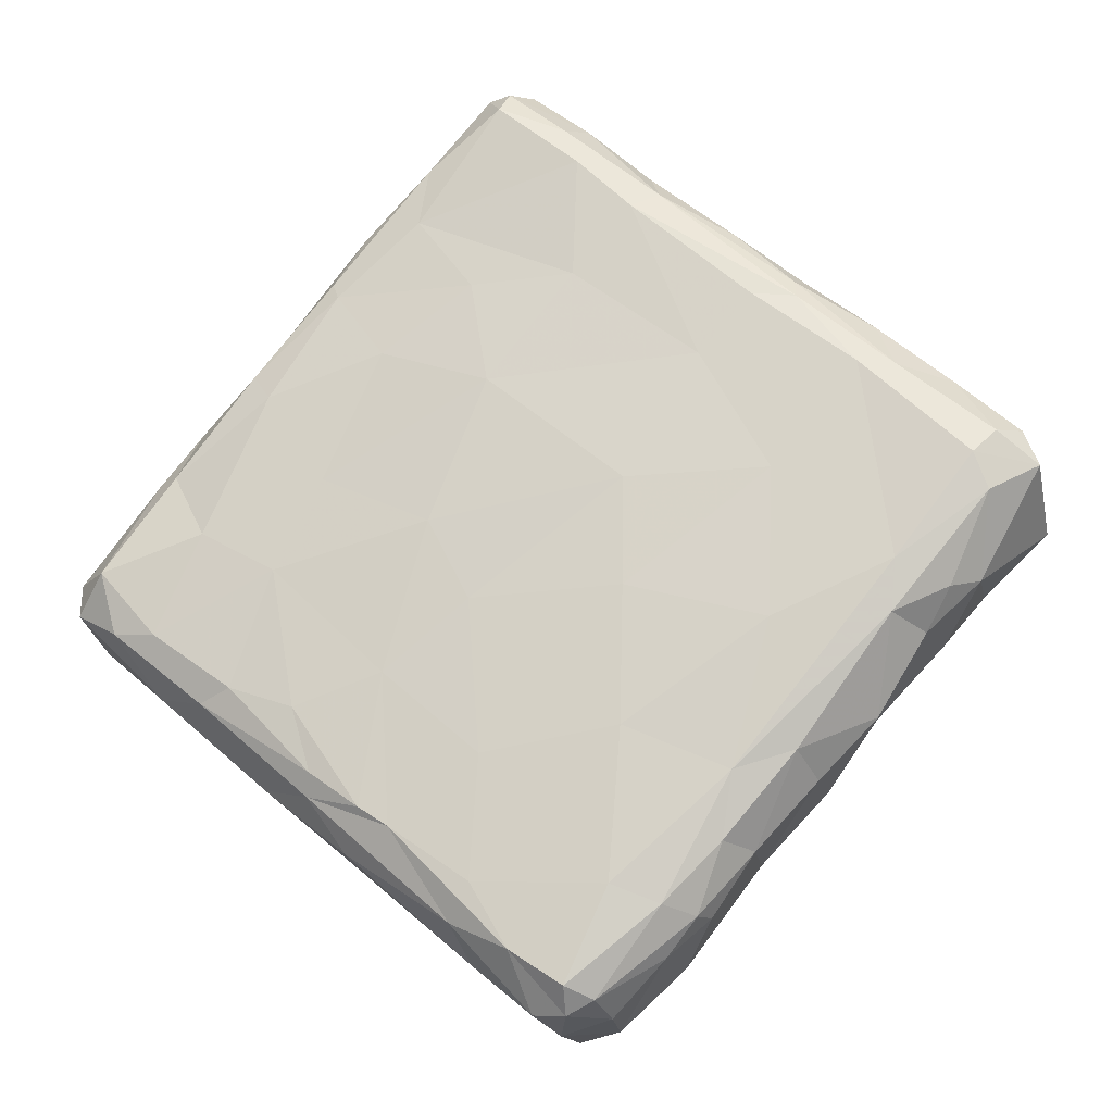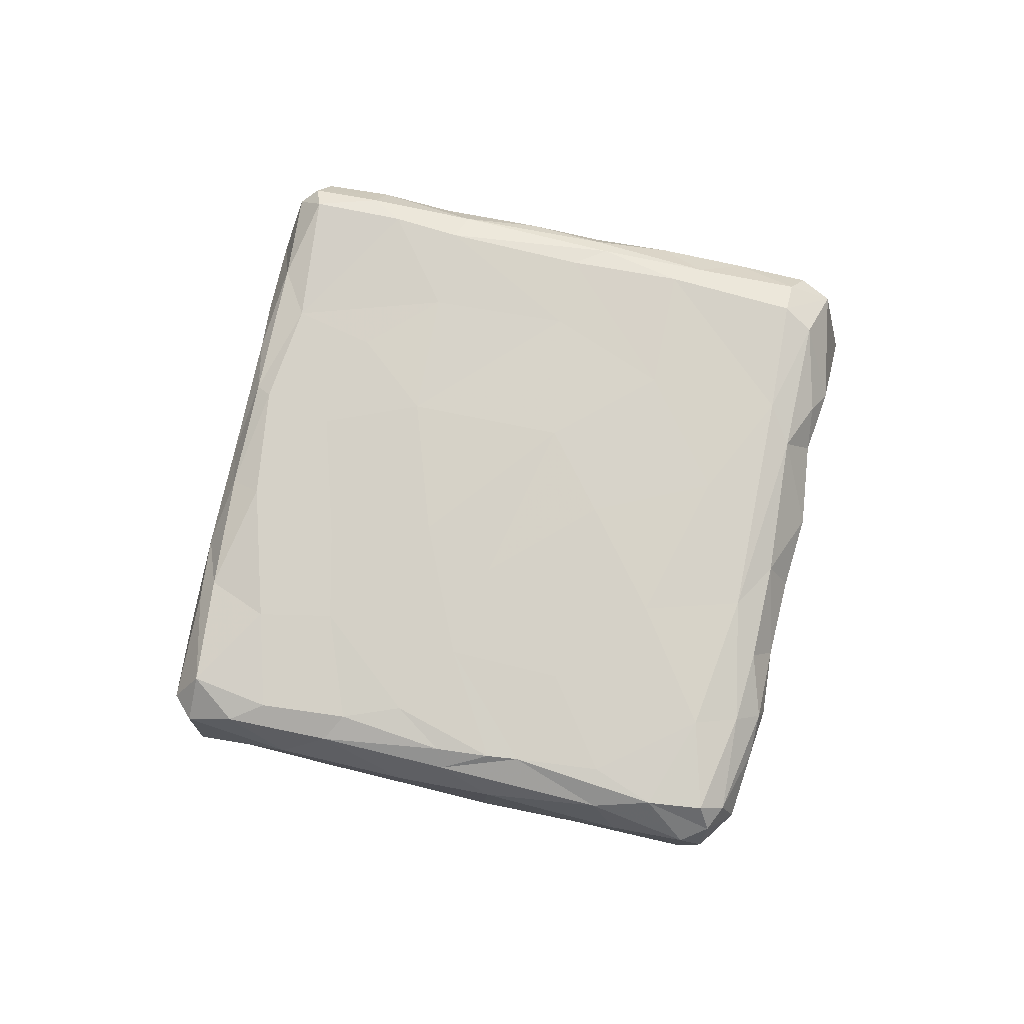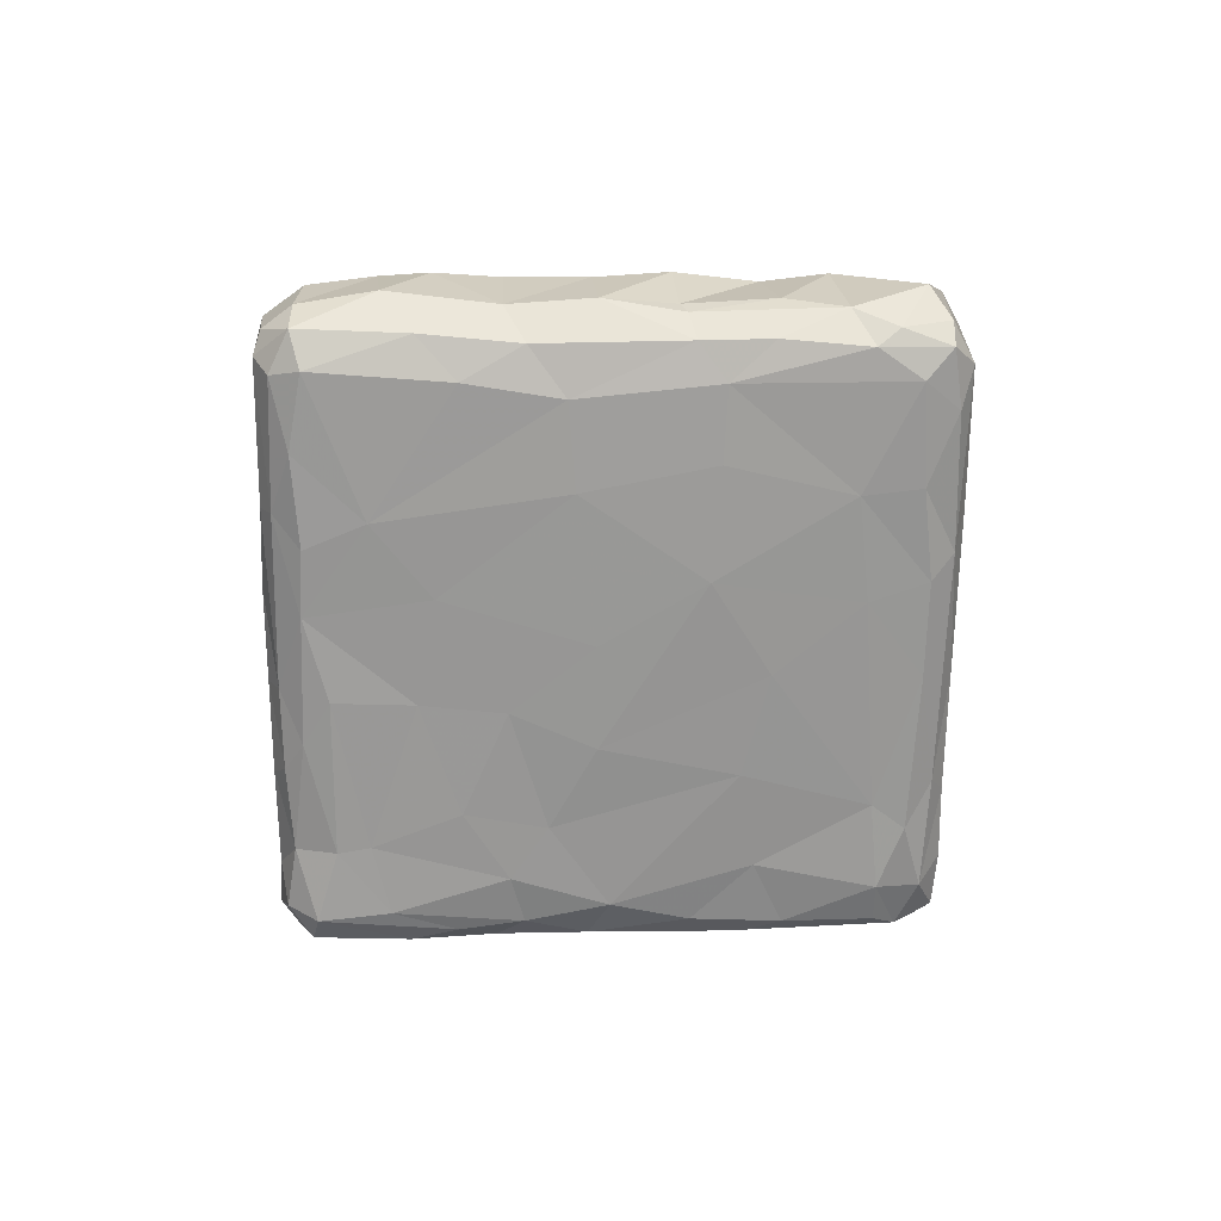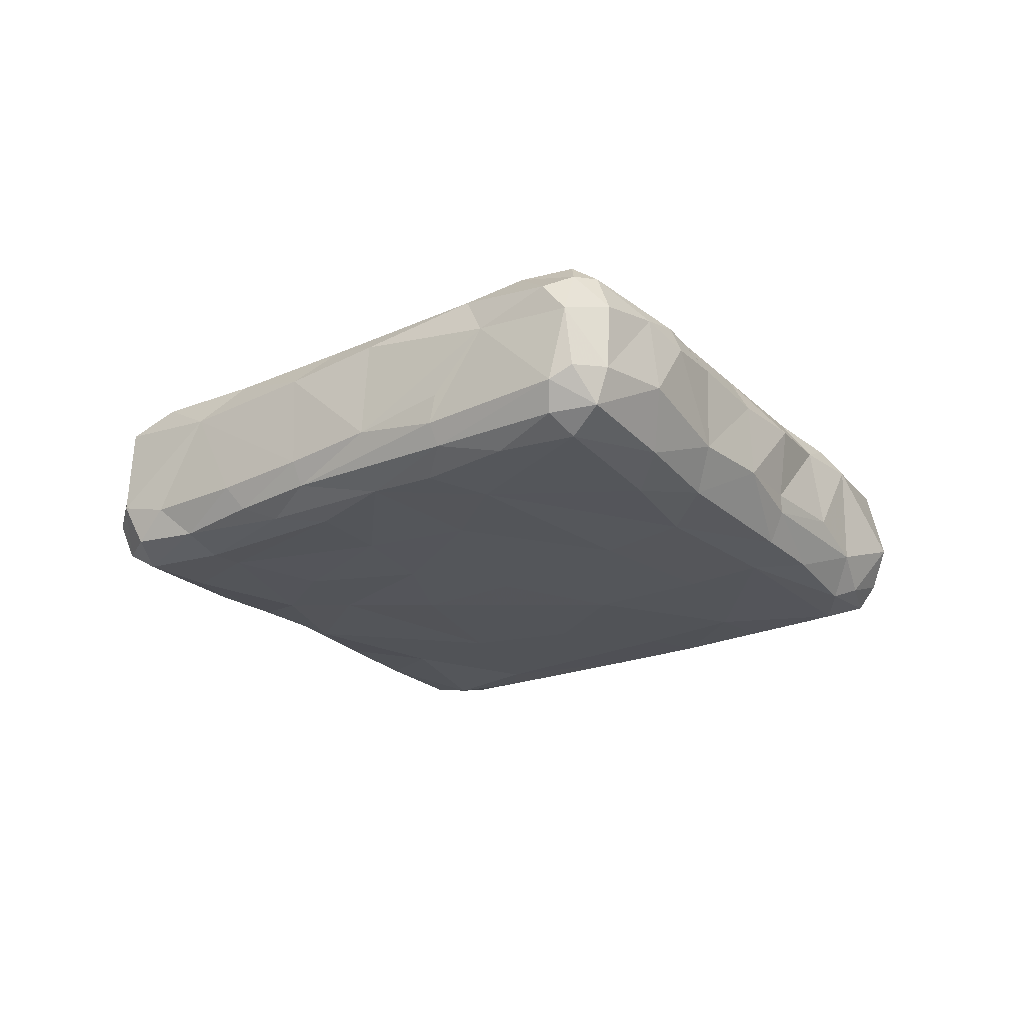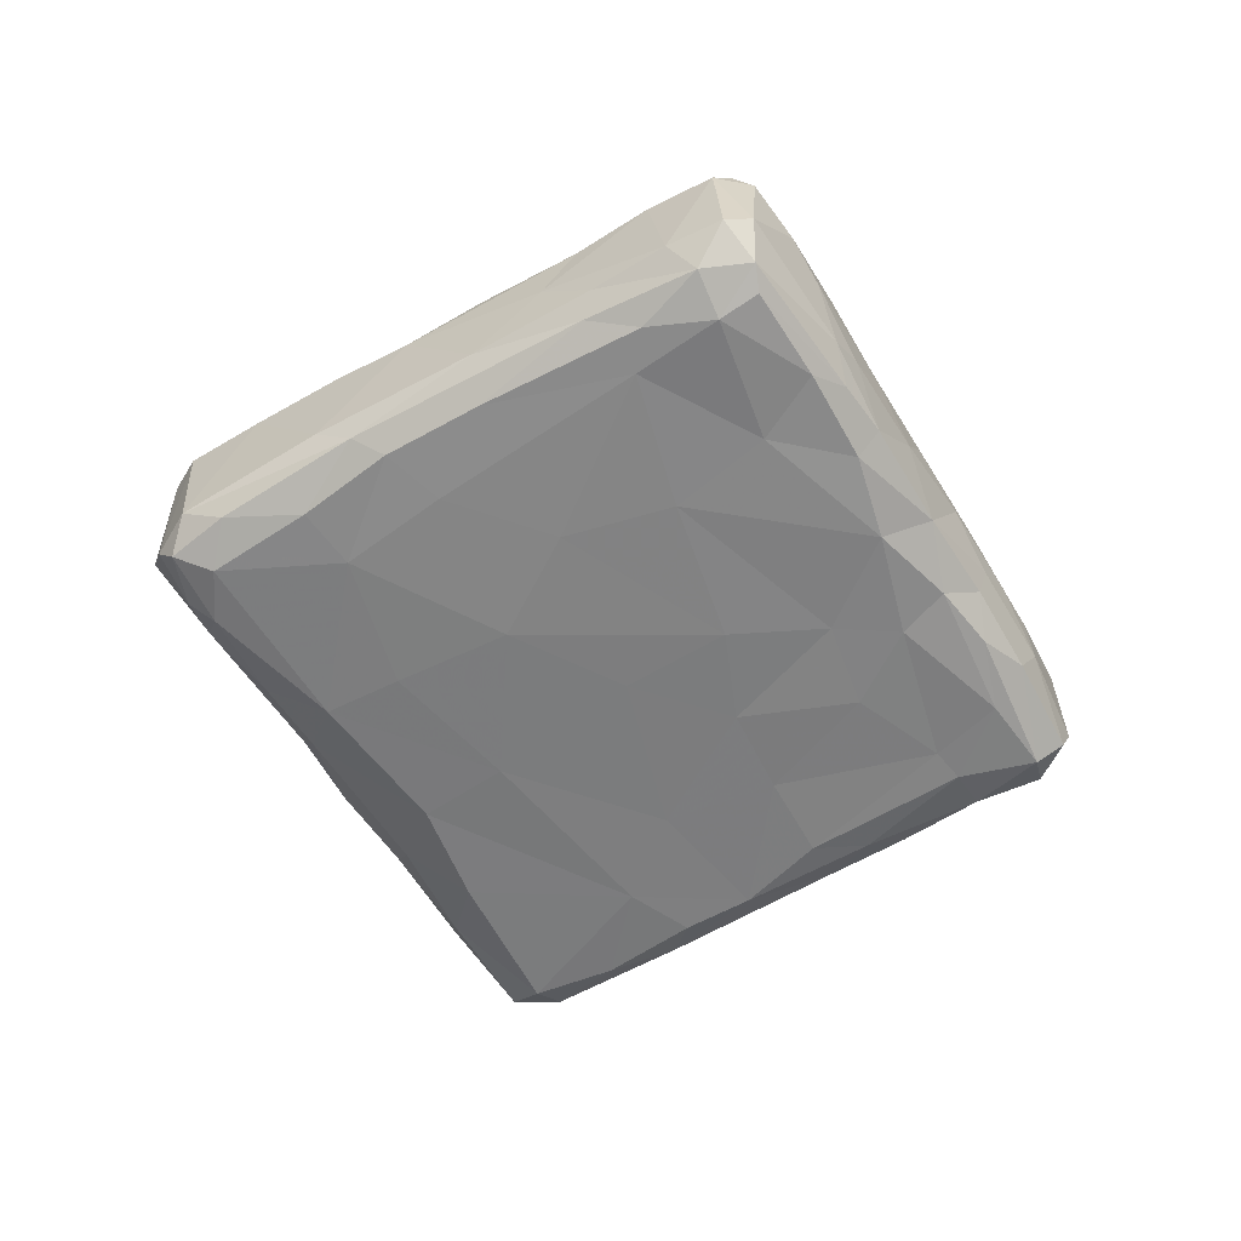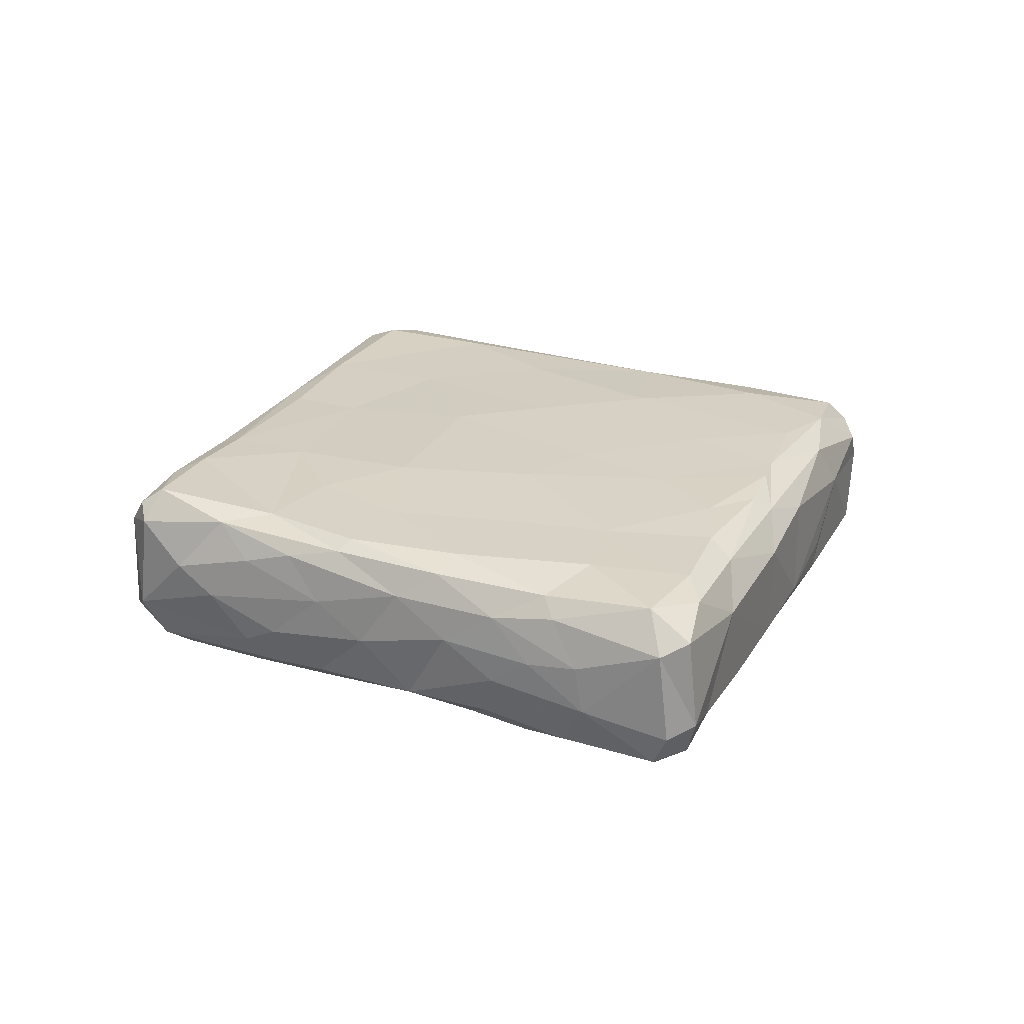
<metadata>
{"format":"obj","ext":"obj","renderer":"f3d","projection":"perspective","resolution":1024,"background":"white","views":[{"elev":-18.1,"azim":9.3,"up":"+Y"},{"elev":77.4,"azim":-27.8,"up":"+Z"},{"elev":-69.2,"azim":49.3,"up":"+Z"},{"elev":-25.4,"azim":-5.9,"up":"+Z"},{"elev":-58.5,"azim":170.6,"up":"+Z"},{"elev":25.7,"azim":-106.9,"up":"+Z"}]}
</metadata>
<code>
o geometry_0
v 0.1338 0.1529 0.05254
v 0.0619 0.1422 0.05196
v 0.1047 0.09424 0.0538
v 0.1254 0.1643 0.07078
v 0.1011 0.09215 0.06426
v 0.1029 0.1817 0.07263
v 0.1058 0.09333 0.0579
v 0.0989 0.09363 0.06768
v 0.08025 0.1095 0.0571
v 0.1225 0.1357 0.05176
v 0.09516 0.1021 0.05176
v 0.1042 0.1779 0.07332
v 0.06836 0.1576 0.06395
v 0.1123 0.09905 0.05882
v 0.08035 0.1485 0.0525
v 0.07572 0.1406 0.05212
v 0.06581 0.1534 0.0556
v 0.1356 0.1314 0.05307
v 0.08263 0.1743 0.06013
v 0.07376 0.1173 0.05388
v 0.06506 0.1231 0.05604
v 0.07971 0.1653 0.07224
v 0.1259 0.1153 0.06577
v 0.09265 0.09886 0.06507
v 0.06099 0.1473 0.06875
v 0.08285 0.1131 0.07179
v 0.09956 0.1388 0.05177
v 0.07099 0.1229 0.05222
v 0.1124 0.143 0.05162
v 0.1422 0.1354 0.05621
v 0.08803 0.103 0.05877
v 0.09759 0.1798 0.05313
v 0.05811 0.1456 0.06381
v 0.06653 0.1411 0.07183
v 0.09051 0.1836 0.0662
v 0.09812 0.1598 0.05246
v 0.08151 0.1674 0.05371
v 0.1096 0.1789 0.05754
v 0.1263 0.1654 0.06774
v 0.06974 0.1254 0.0714
v 0.142 0.1338 0.06705
v 0.06645 0.1357 0.05207
v 0.1227 0.1445 0.07262
v 0.135 0.1547 0.07169
v 0.1156 0.1026 0.06576
v 0.06368 0.1333 0.05187
v 0.1292 0.1306 0.05203
v 0.1256 0.1624 0.07188
v 0.06462 0.1532 0.06006
v 0.1086 0.1442 0.07299
v 0.1441 0.1474 0.07138
v 0.07756 0.1595 0.05281
v 0.07743 0.1146 0.07003
v 0.06186 0.1311 0.07131
v 0.08797 0.1726 0.07262
v 0.1199 0.1085 0.0666
v 0.1188 0.1714 0.06807
v 0.0955 0.1876 0.05965
v 0.08185 0.1722 0.07009
v 0.08798 0.1093 0.05167
v 0.1026 0.09766 0.05163
v 0.08497 0.1765 0.06854
v 0.08942 0.1409 0.07277
v 0.09345 0.1329 0.07262
v 0.1176 0.1196 0.05186
v 0.1044 0.1729 0.05322
v 0.1404 0.1536 0.06865
v 0.0839 0.1737 0.05557
v 0.07864 0.1459 0.0722
v 0.1096 0.1727 0.07305
v 0.06459 0.1492 0.0531
v 0.142 0.1452 0.05221
v 0.08443 0.1588 0.07254
v 0.09913 0.1874 0.06906
v 0.07242 0.1161 0.06678
v 0.1045 0.1776 0.05362
v 0.1024 0.09573 0.07142
v 0.1051 0.09463 0.06953
v 0.1313 0.1549 0.0726
v 0.06993 0.1539 0.05329
v 0.05749 0.1316 0.07023
v 0.1186 0.167 0.05338
v 0.1263 0.116 0.05761
v 0.1196 0.1091 0.0572
v 0.1172 0.1089 0.07043
v 0.07268 0.1619 0.06795
v 0.05208 0.137 0.05677
v 0.0527 0.1334 0.05764
v 0.131 0.1227 0.05811
v 0.0724 0.1607 0.05555
v 0.06504 0.1531 0.06779
v 0.053 0.1343 0.06792
v 0.07311 0.1493 0.05243
v 0.06712 0.1233 0.0535
v 0.1268 0.1604 0.05313
v 0.09475 0.1867 0.07048
v 0.09949 0.09346 0.05615
v 0.07675 0.1219 0.05171
v 0.1291 0.1484 0.05215
v 0.08236 0.129 0.05205
v 0.06647 0.1242 0.07
v 0.1479 0.144 0.05598
v 0.119 0.113 0.05319
v 0.09515 0.1551 0.07308
v 0.05707 0.1303 0.05619
v 0.1304 0.1607 0.05505
v 0.1183 0.1153 0.07197
v 0.1381 0.13 0.05835
v 0.09141 0.102 0.07012
v 0.1414 0.1393 0.05245
v 0.07099 0.1577 0.07096
v 0.1481 0.1445 0.06895
v 0.05613 0.1378 0.07113
v 0.08782 0.1368 0.05201
v 0.08884 0.1786 0.072
v 0.1366 0.129 0.06707
v 0.08768 0.1752 0.05398
v 0.1222 0.1297 0.0726
v 0.1486 0.1406 0.05954
v 0.09976 0.09561 0.05325
v 0.1084 0.1334 0.0729
v 0.07795 0.1166 0.07139
v 0.1125 0.1039 0.05336
v 0.05984 0.1464 0.05418
v 0.09267 0.123 0.0518
v 0.0562 0.1367 0.0515
v 0.08581 0.1111 0.07181
v 0.1068 0.1049 0.07215
v 0.1341 0.1349 0.07248
v 0.1048 0.1829 0.06953
v 0.1145 0.1023 0.06824
v 0.116 0.1567 0.07263
v 0.09461 0.1126 0.05157
v 0.08213 0.1139 0.05193
v 0.1418 0.1449 0.07276
v 0.1464 0.1454 0.05357
v 0.1101 0.1766 0.05533
v 0.12 0.1704 0.05732
v 0.09099 0.1681 0.05314
v 0.1141 0.1754 0.06303
v 0.09363 0.1056 0.07196
v 0.1018 0.09241 0.05751
v 0.07896 0.167 0.07128
v 0.07972 0.1694 0.05593
v 0.146 0.1489 0.05638
v 0.05346 0.138 0.05342
v 0.1303 0.1255 0.05317
v 0.09454 0.1177 0.07233
v 0.09426 0.1825 0.05421
v 0.07388 0.1369 0.07197
v 0.0753 0.1656 0.06142
v 0.1313 0.1235 0.05626
v 0.1336 0.1299 0.07146
v 0.07887 0.1697 0.06529
v 0.1037 0.1659 0.07292
v 0.09707 0.1865 0.07196
v 0.07618 0.1231 0.07182
v 0.06074 0.1298 0.05297
v 0.1243 0.1173 0.07033
v 0.0575 0.145 0.05867
v 0.08505 0.126 0.07224
v 0.1114 0.09873 0.06705
v 0.111 0.1776 0.06839
v 0.08854 0.1048 0.05339
v 0.09631 0.1842 0.07364
v 0.1034 0.1843 0.05787
v 0.06159 0.15 0.06322
v 0.1391 0.1328 0.06946
v 0.133 0.1598 0.0688
v 0.05477 0.1335 0.05332
v 0.1081 0.1198 0.07268
v 0.1023 0.0933 0.0689
v 0.1088 0.1547 0.05219
v 0.06318 0.1475 0.07064
v 0.05278 0.1379 0.06684
v 0.1213 0.1626 0.0726
v 0.1419 0.1504 0.05397
v 0.1431 0.1413 0.07187
v 0.1061 0.09346 0.06544
v 0.09078 0.1464 0.05199
v 0.1197 0.1701 0.0699
v 0.1466 0.1482 0.06855
v 0.0876 0.1805 0.06335
v 0.09344 0.1654 0.07281
v 0.1123 0.1743 0.07172
v 0.1443 0.1401 0.05375
v 0.1003 0.1838 0.05482
v 0.1339 0.1591 0.0577
v 0.08536 0.177 0.05821
v 0.1107 0.1265 0.05159
v 0.1317 0.1212 0.06584
v 0.1115 0.1031 0.07092
v 0.08083 0.1093 0.06796
v 0.08755 0.1038 0.05567
v 0.09727 0.09917 0.07174
v 0.07276 0.1163 0.05643
v 0.06134 0.1259 0.06606
v 0.09504 0.1851 0.05534
v 0.121 0.1568 0.0525
v 0.09853 0.1877 0.05811
v 0.0729 0.155 0.07215
v 0.1119 0.1102 0.05174
f 144 90 151
f 90 37 52
f 90 144 37
f 90 52 80
f 71 17 80
f 80 17 90
f 90 13 151
f 36 52 139
f 80 52 93
f 52 36 15
f 180 15 36
f 93 52 15
f 180 114 15
f 16 15 114
f 29 27 180
f 114 27 125
f 27 114 180
f 27 29 190
f 27 190 125
f 190 29 10
f 47 190 10
f 47 65 190
f 65 47 147
f 18 147 47
f 65 103 202
f 65 147 103
f 103 147 83
f 83 147 152
f 83 84 103
f 152 89 83
f 124 71 126
f 2 126 71
f 80 2 71
f 146 160 124
f 146 87 160
f 126 146 124
f 146 170 88
f 146 88 87
f 160 87 175
f 175 87 88
f 42 46 2
f 126 2 46
f 126 170 146
f 170 126 158
f 88 170 105
f 170 158 105
f 126 46 158
f 105 158 21
f 94 21 158
f 197 105 21
f 90 17 49
f 124 17 71
f 124 160 17
f 160 49 17
f 49 160 167
f 90 49 13
f 167 13 49
f 13 167 91
f 91 86 13
f 86 91 111
f 167 160 33
f 33 160 175
f 33 175 25
f 167 33 91
f 91 33 25
f 25 174 91
f 174 111 91
f 174 201 111
f 80 93 2
f 2 93 42
f 42 93 16
f 93 15 16
f 174 113 34
f 174 34 201
f 201 34 69
f 150 69 34
f 175 88 92
f 92 88 197
f 88 105 197
f 92 197 81
f 175 92 113
f 175 113 25
f 25 113 174
f 81 113 92
f 113 81 54
f 113 54 34
f 34 54 150
f 197 101 81
f 100 98 42
f 98 28 46
f 42 98 46
f 158 46 28
f 158 28 94
f 94 20 196
f 94 196 21
f 125 134 100
f 98 100 134
f 94 28 20
f 134 20 28
f 98 134 28
f 196 20 9
f 16 114 100
f 16 100 42
f 150 63 69
f 150 157 161
f 150 161 63
f 100 114 125
f 63 161 64
f 196 197 21
f 196 75 197
f 9 75 196
f 54 40 150
f 150 40 157
f 75 101 197
f 81 101 54
f 54 101 40
f 101 75 53
f 101 53 122
f 40 101 122
f 40 122 157
f 157 26 161
f 157 122 26
f 75 193 53
f 122 53 26
f 134 133 60
f 20 134 164
f 20 164 194
f 194 9 20
f 134 60 164
f 11 133 61
f 60 133 11
f 9 194 31
f 60 11 164
f 31 194 24
f 194 164 97
f 24 194 97
f 133 134 125
f 148 64 161
f 171 121 148
f 64 148 121
f 125 190 133
f 133 190 65
f 202 133 65
f 61 133 202
f 148 141 171
f 141 128 171
f 75 9 193
f 193 9 24
f 24 109 193
f 9 31 24
f 109 24 8
f 161 26 127
f 127 141 148
f 53 193 109
f 26 53 127
f 109 127 53
f 161 127 148
f 141 195 128
f 141 127 195
f 127 109 195
f 123 3 61
f 164 11 120
f 11 61 120
f 120 97 164
f 24 97 5
f 120 61 3
f 84 14 123
f 3 123 14
f 3 14 7
f 120 3 97
f 97 3 142
f 97 142 5
f 142 3 7
f 7 5 142
f 202 103 123
f 84 123 103
f 123 61 202
f 56 159 85
f 162 131 78
f 192 78 131
f 171 128 107
f 131 56 85
f 192 85 107
f 192 107 128
f 85 192 131
f 23 84 83
f 23 56 84
f 84 56 45
f 84 45 14
f 14 45 162
f 14 162 7
f 162 179 7
f 131 45 56
f 45 131 162
f 5 8 24
f 7 179 5
f 5 172 8
f 195 77 128
f 109 8 195
f 195 8 172
f 172 77 195
f 77 172 78
f 179 172 5
f 179 162 78
f 179 78 172
f 128 77 192
f 78 192 77
f 149 68 198
f 198 189 58
f 200 198 58
f 166 187 200
f 166 38 187
f 187 38 137
f 149 32 117
f 187 32 198
f 149 198 32
f 187 198 200
f 187 76 32
f 32 76 66
f 187 137 76
f 66 139 32
f 74 166 200
f 74 130 166
f 130 140 166
f 68 144 189
f 144 68 37
f 37 68 117
f 198 68 189
f 19 183 189
f 68 149 117
f 58 189 183
f 183 35 58
f 151 19 144
f 189 144 19
f 151 154 19
f 154 183 19
f 183 154 62
f 183 62 35
f 115 62 59
f 62 154 59
f 59 143 115
f 22 55 143
f 115 143 55
f 117 32 139
f 117 139 37
f 37 139 52
f 55 184 155
f 22 184 55
f 35 96 58
f 58 74 200
f 96 74 58
f 156 74 96
f 115 165 96
f 96 165 156
f 35 62 115
f 35 115 96
f 115 55 165
f 6 130 156
f 74 156 130
f 165 6 156
f 165 12 6
f 6 12 185
f 165 55 12
f 55 155 12
f 139 66 36
f 76 137 82
f 38 138 137
f 138 106 137
f 82 66 76
f 66 82 199
f 82 137 95
f 66 199 173
f 166 140 38
f 38 140 138
f 39 138 140
f 140 57 39
f 104 155 184
f 36 66 173
f 36 173 180
f 173 29 180
f 104 132 155
f 50 132 104
f 130 163 140
f 6 185 130
f 130 185 163
f 70 185 12
f 163 57 140
f 163 185 181
f 163 181 57
f 155 70 12
f 185 4 181
f 48 4 185
f 176 48 70
f 185 70 48
f 70 132 176
f 57 181 39
f 70 155 132
f 137 106 95
f 82 95 199
f 99 95 1
f 199 95 99
f 95 106 1
f 177 1 106
f 72 99 1
f 138 188 106
f 39 188 138
f 39 169 188
f 169 67 188
f 145 177 106
f 106 188 145
f 173 199 29
f 99 29 199
f 29 99 10
f 99 47 10
f 43 118 129
f 181 4 39
f 39 4 169
f 79 48 176
f 48 44 4
f 4 44 169
f 132 43 176
f 48 79 44
f 176 43 79
f 132 50 43
f 169 44 67
f 51 67 44
f 135 44 79
f 44 135 51
f 129 79 43
f 79 129 135
f 1 177 72
f 177 136 72
f 177 145 136
f 72 47 99
f 136 110 72
f 110 47 72
f 136 186 110
f 110 186 30
f 102 186 136
f 186 102 119
f 186 119 30
f 182 145 67
f 188 67 145
f 136 145 102
f 112 102 182
f 145 182 102
f 119 102 112
f 47 110 18
f 30 18 110
f 147 18 152
f 108 152 30
f 18 30 152
f 108 89 152
f 191 153 159
f 135 129 178
f 116 41 168
f 168 178 153
f 153 116 168
f 191 116 153
f 153 178 129
f 41 30 119
f 30 41 108
f 116 89 108
f 191 83 89
f 89 116 191
f 108 41 116
f 67 51 182
f 112 182 51
f 112 178 41
f 41 178 168
f 178 112 135
f 51 135 112
f 41 119 112
f 151 86 154
f 151 13 86
f 86 59 154
f 59 86 143
f 111 143 86
f 22 143 111
f 111 201 22
f 22 201 73
f 201 69 73
f 73 184 22
f 73 69 104
f 104 69 63
f 184 73 104
f 104 63 50
f 63 64 50
f 121 50 64
f 121 171 118
f 50 121 43
f 121 118 43
f 118 171 107
f 159 153 107
f 56 23 159
f 107 129 118
f 129 107 153
f 159 107 85
f 191 23 83
f 191 159 23

</code>
